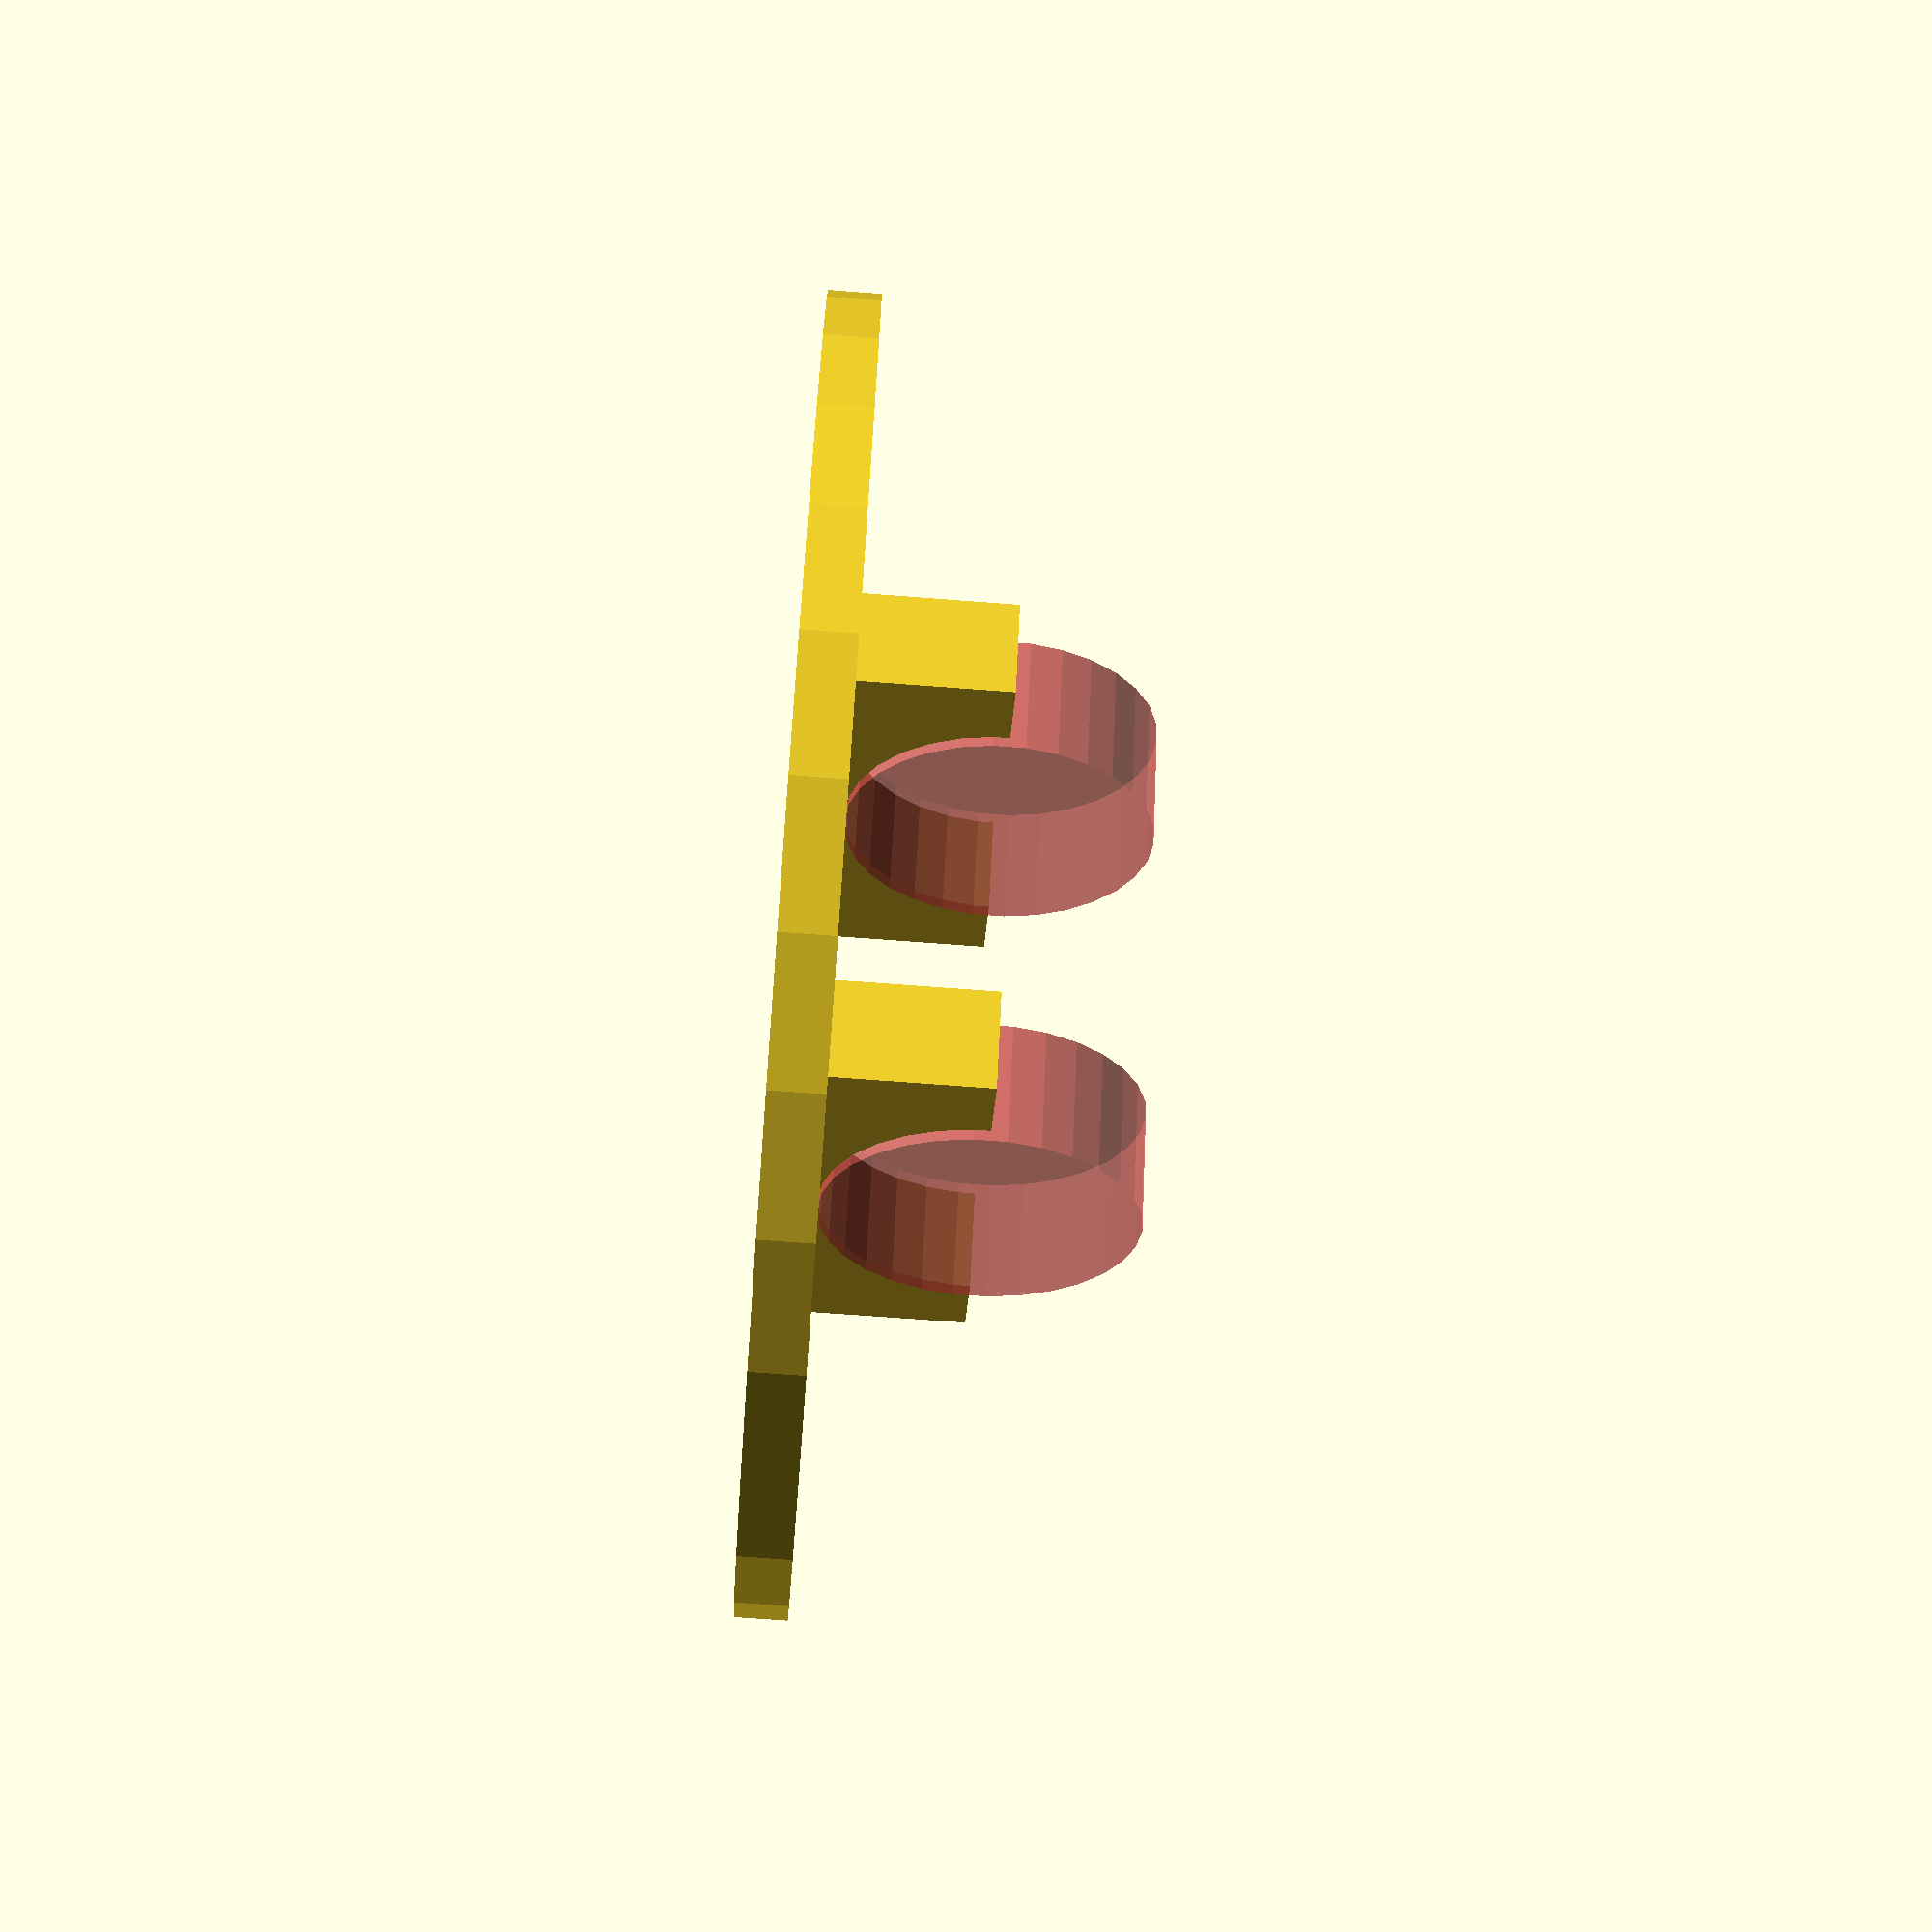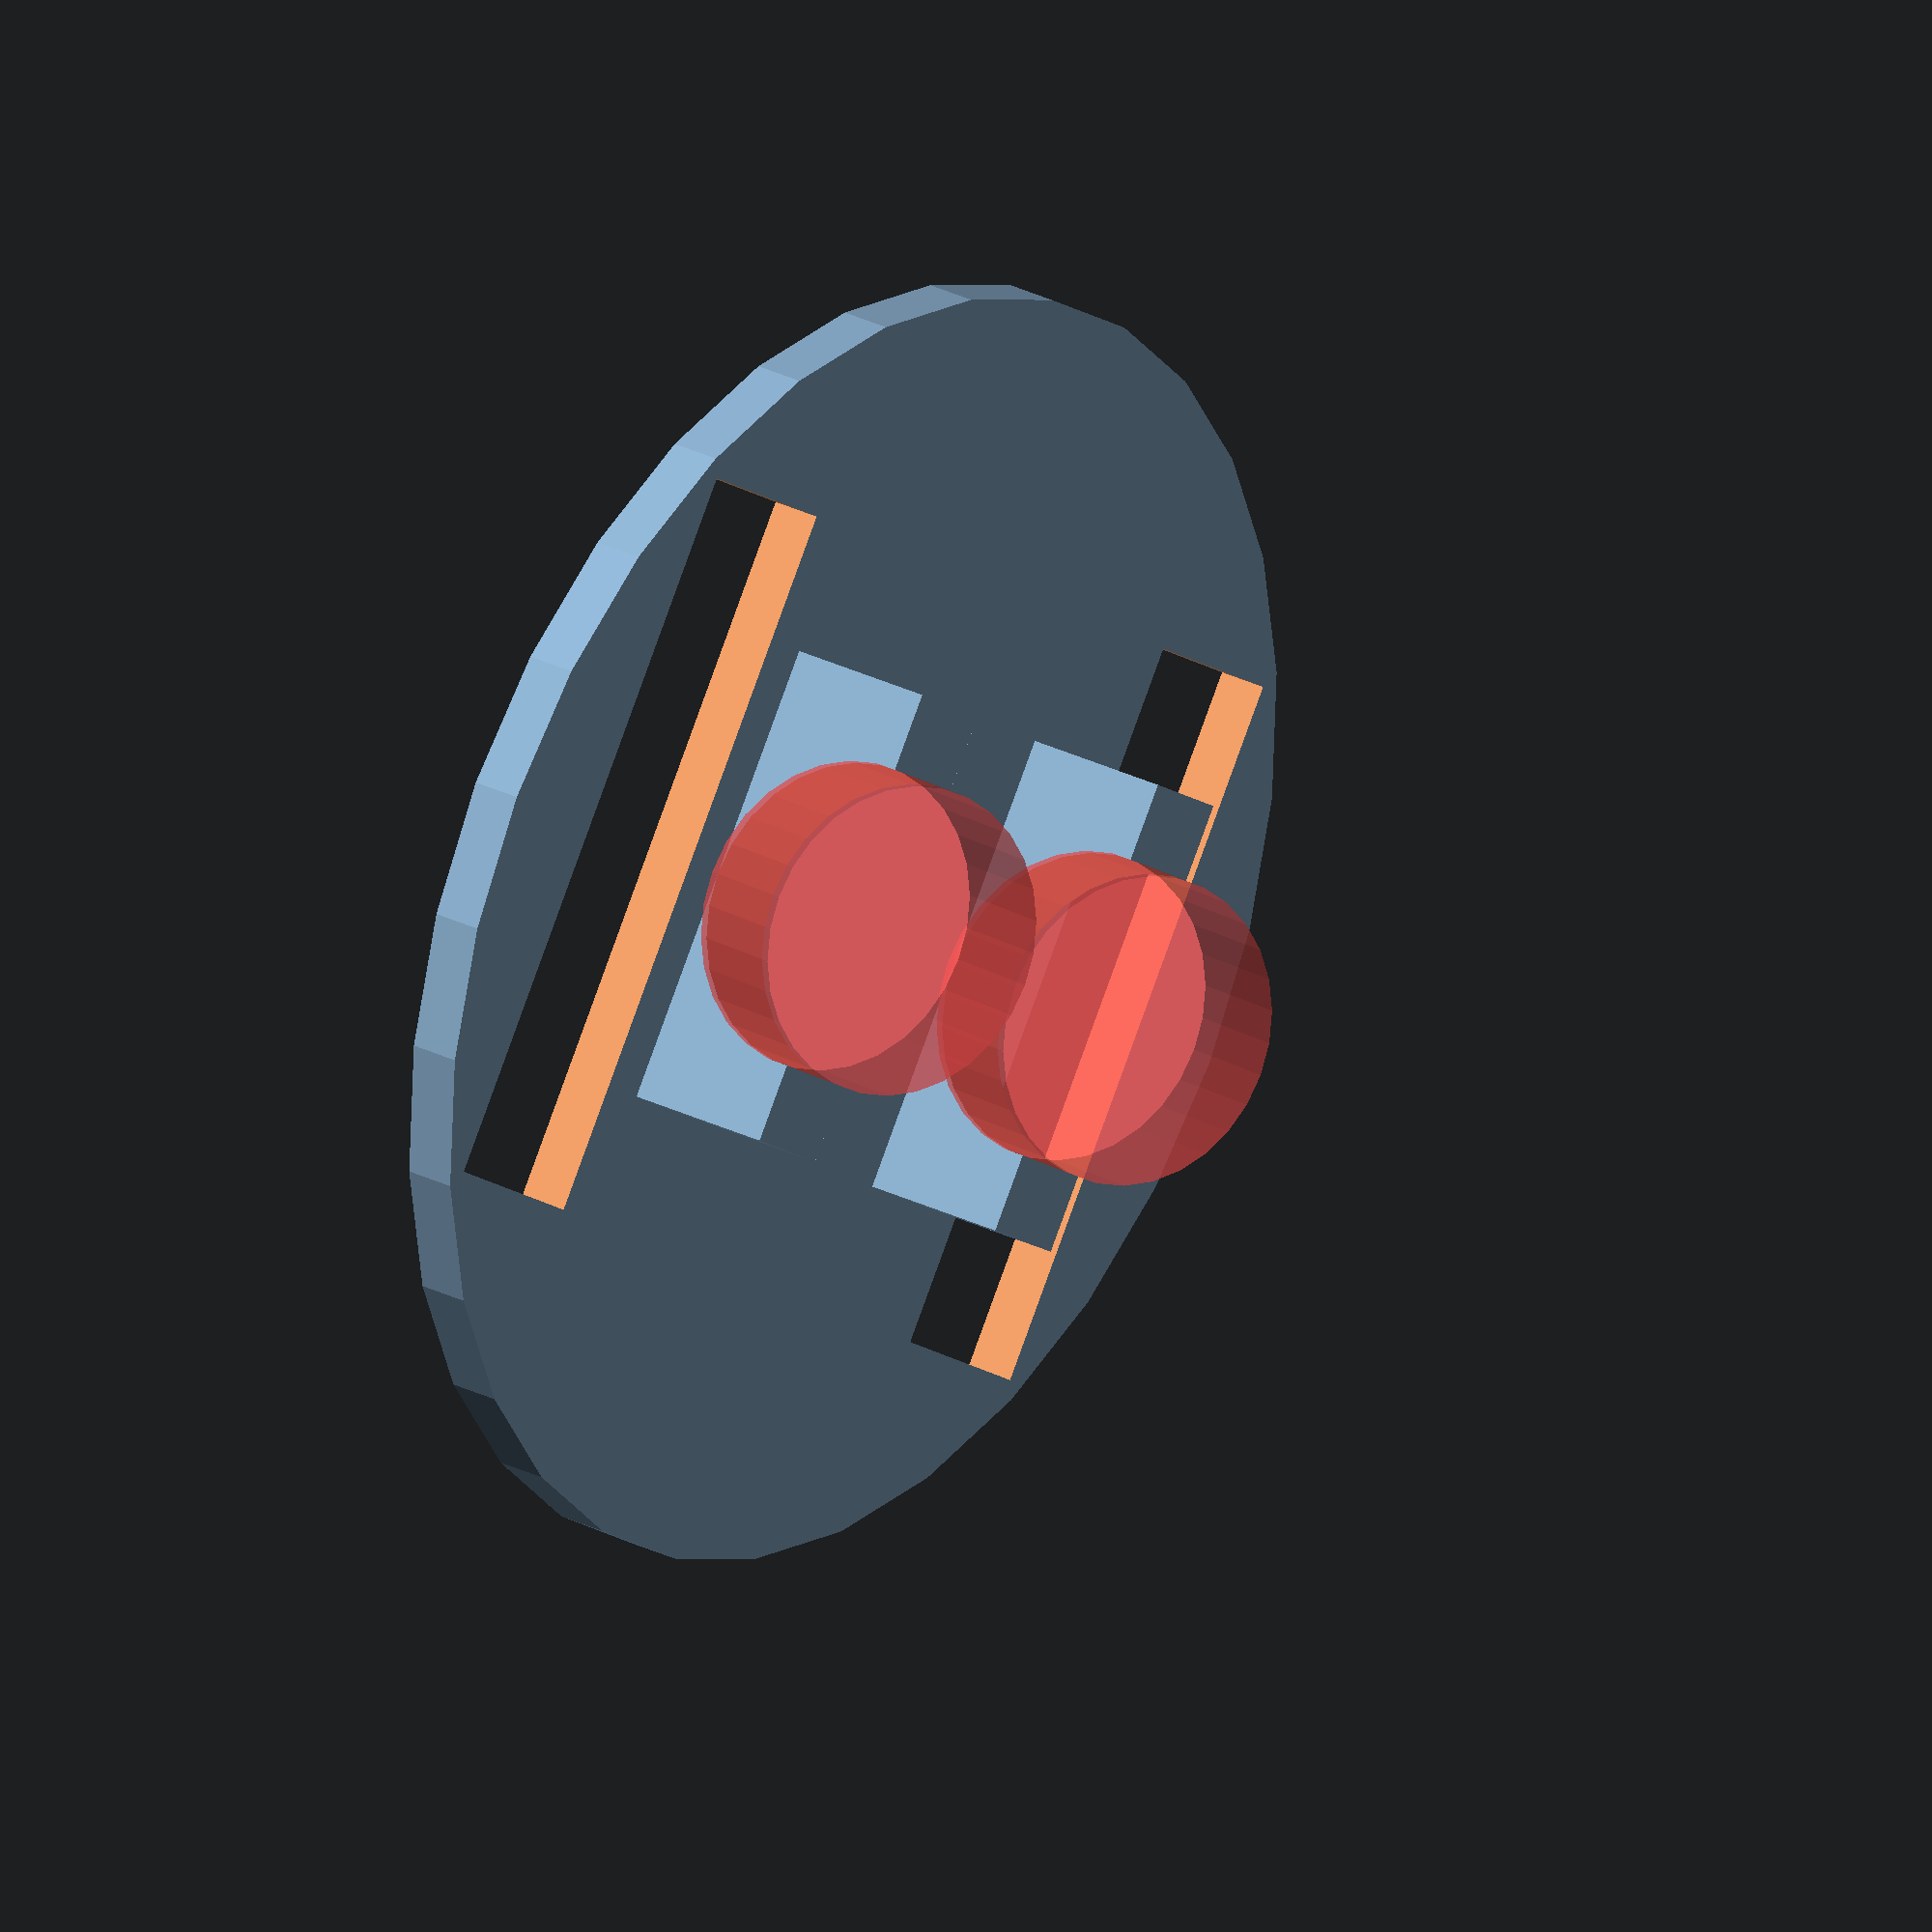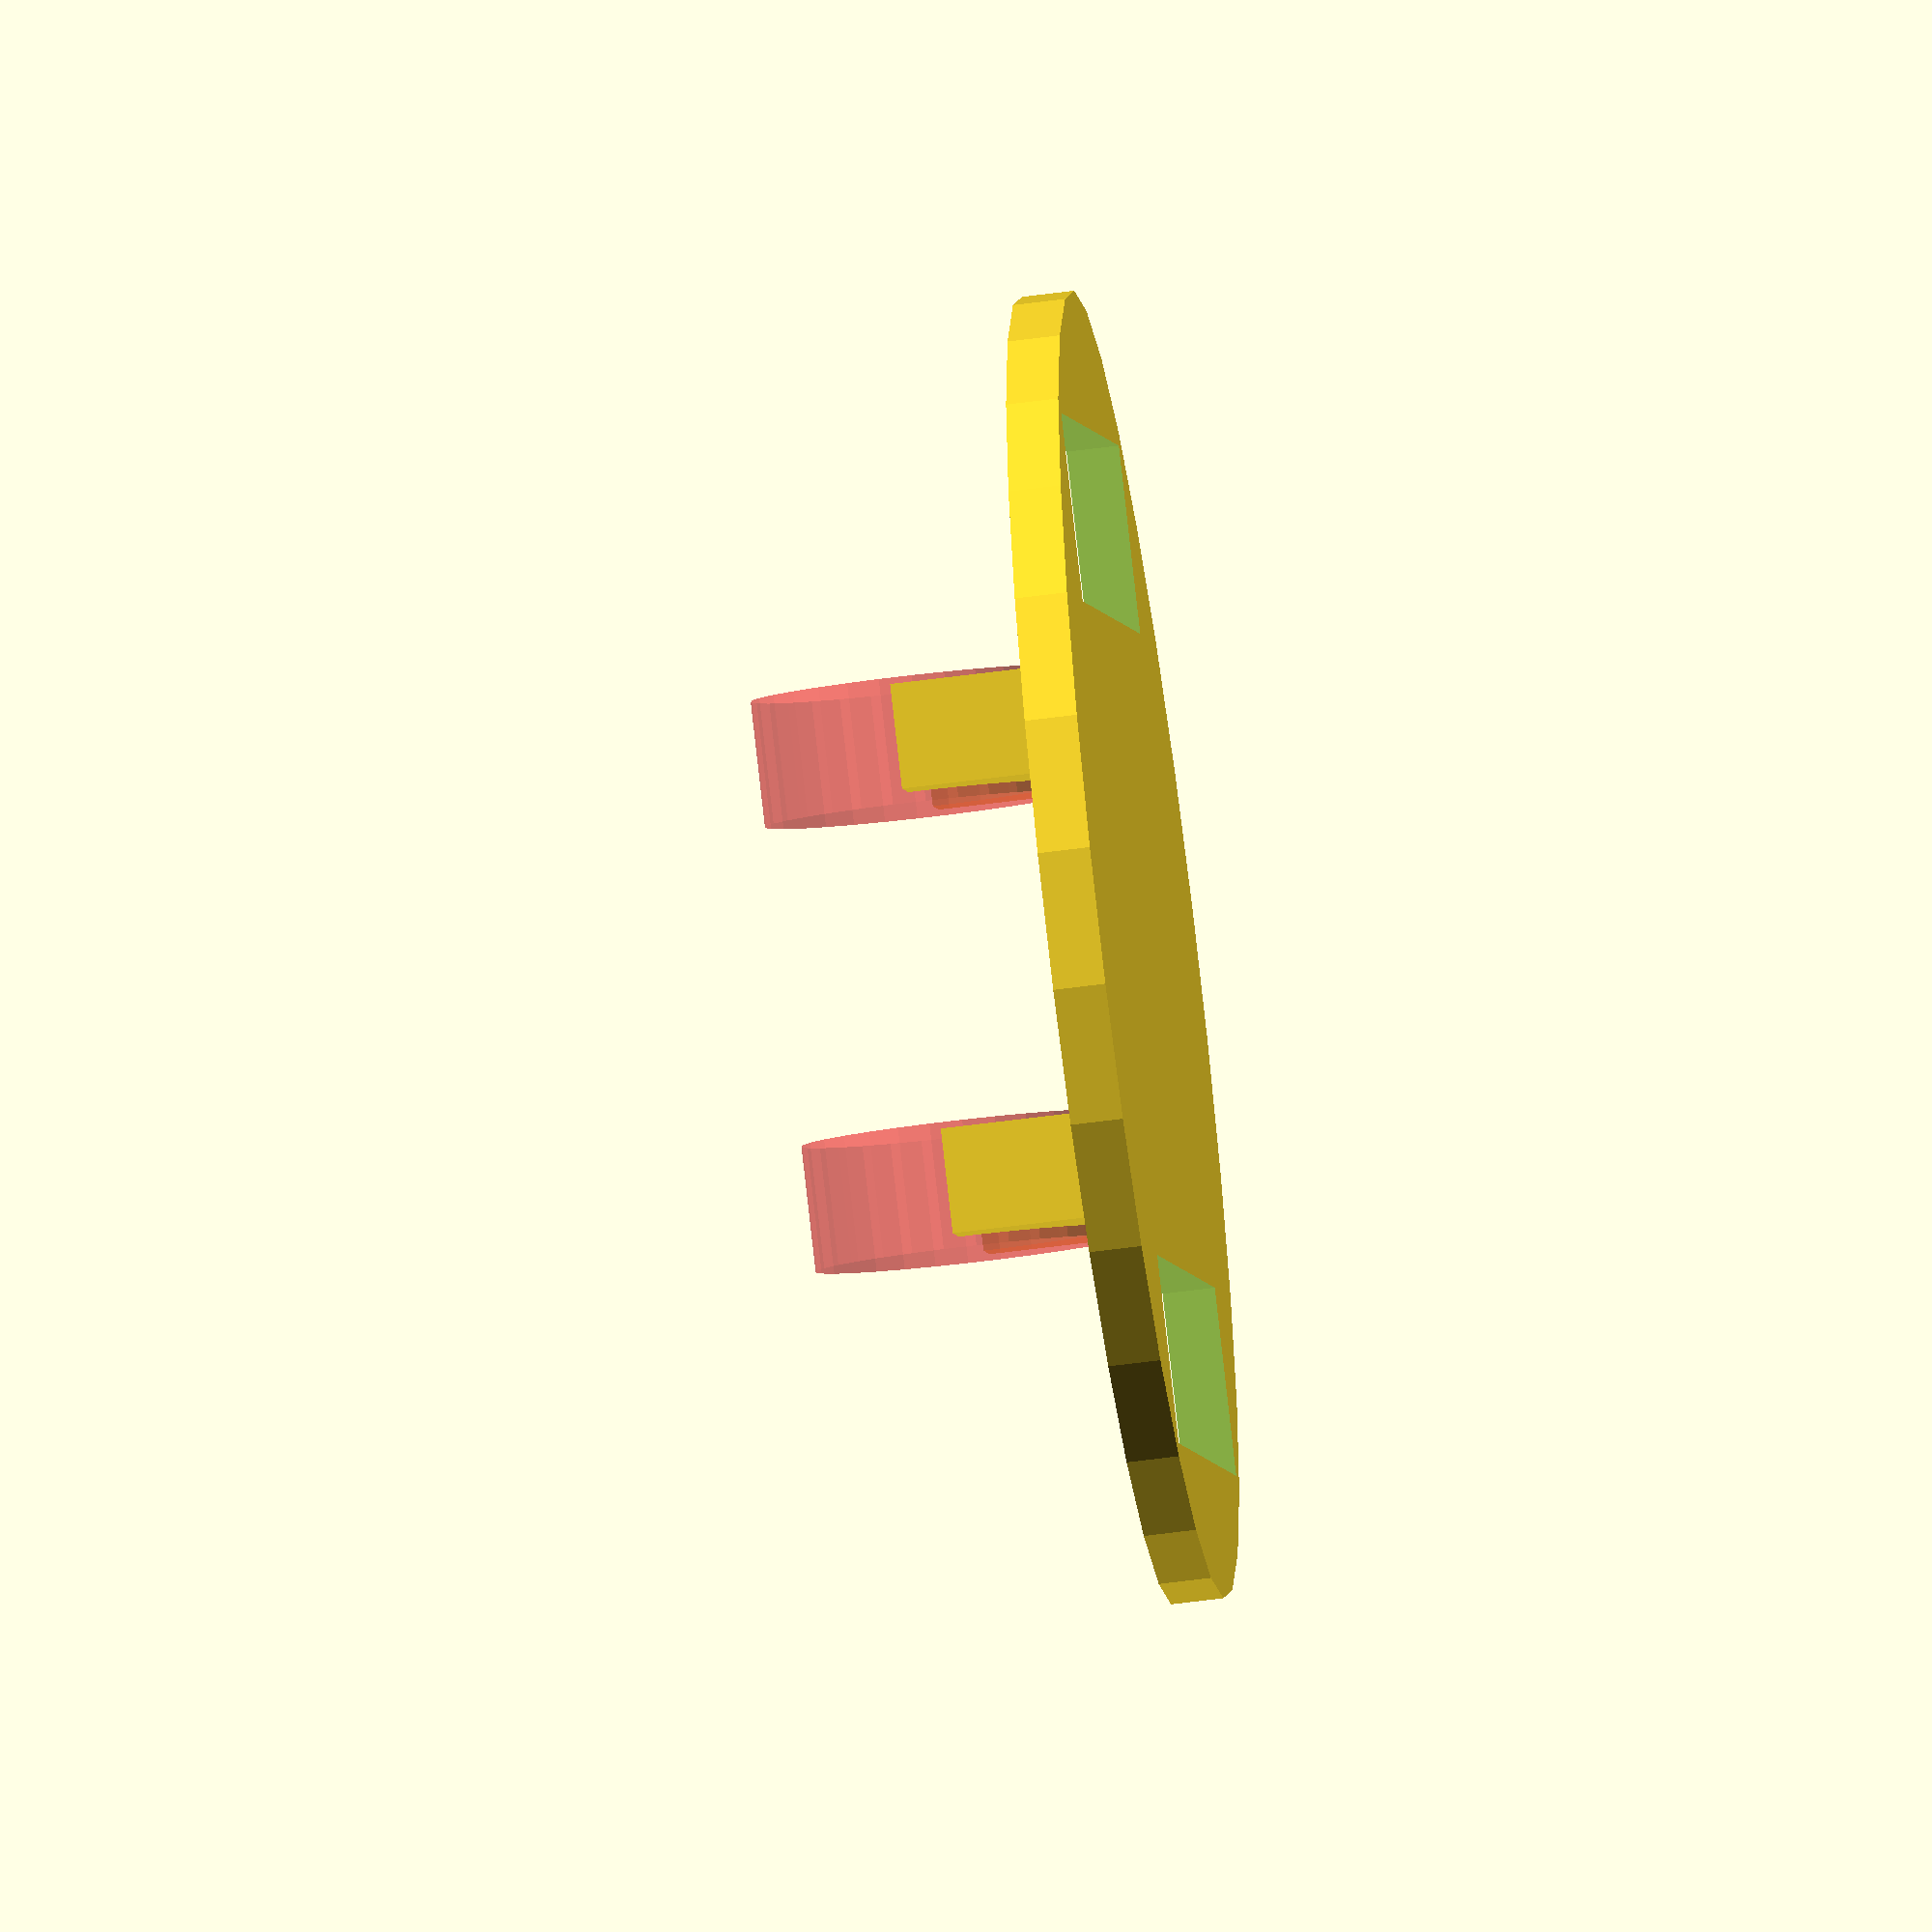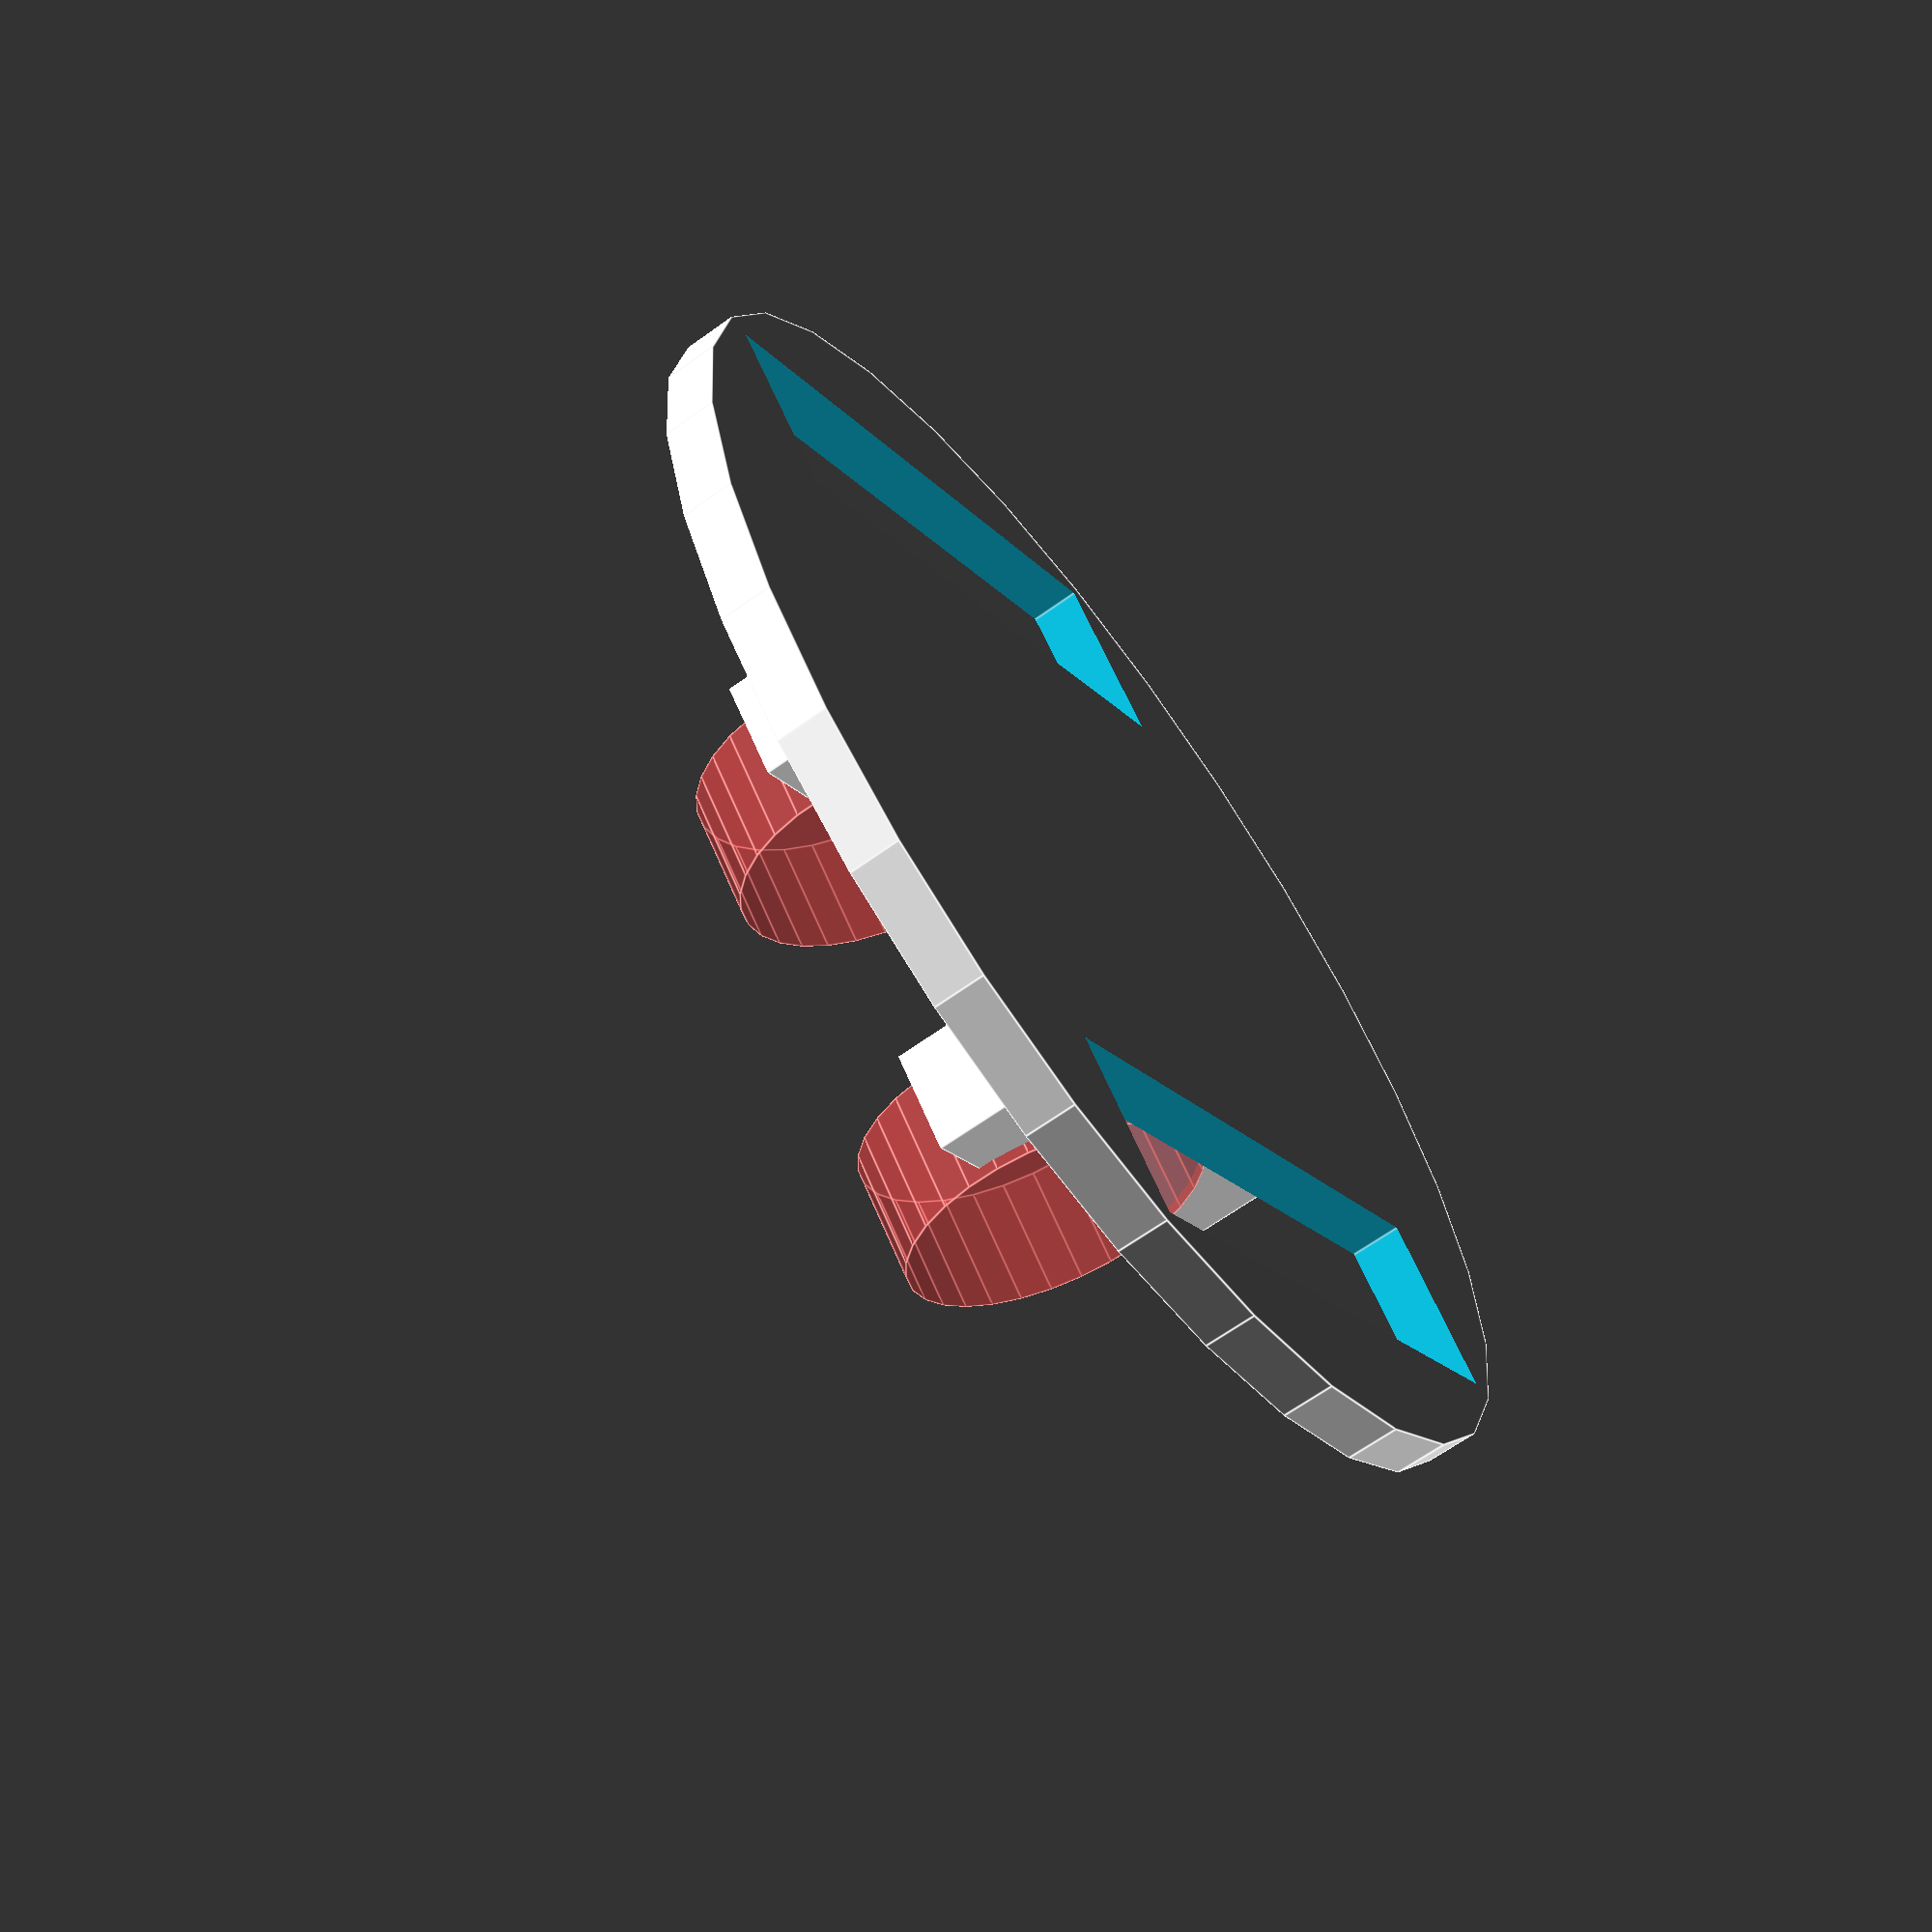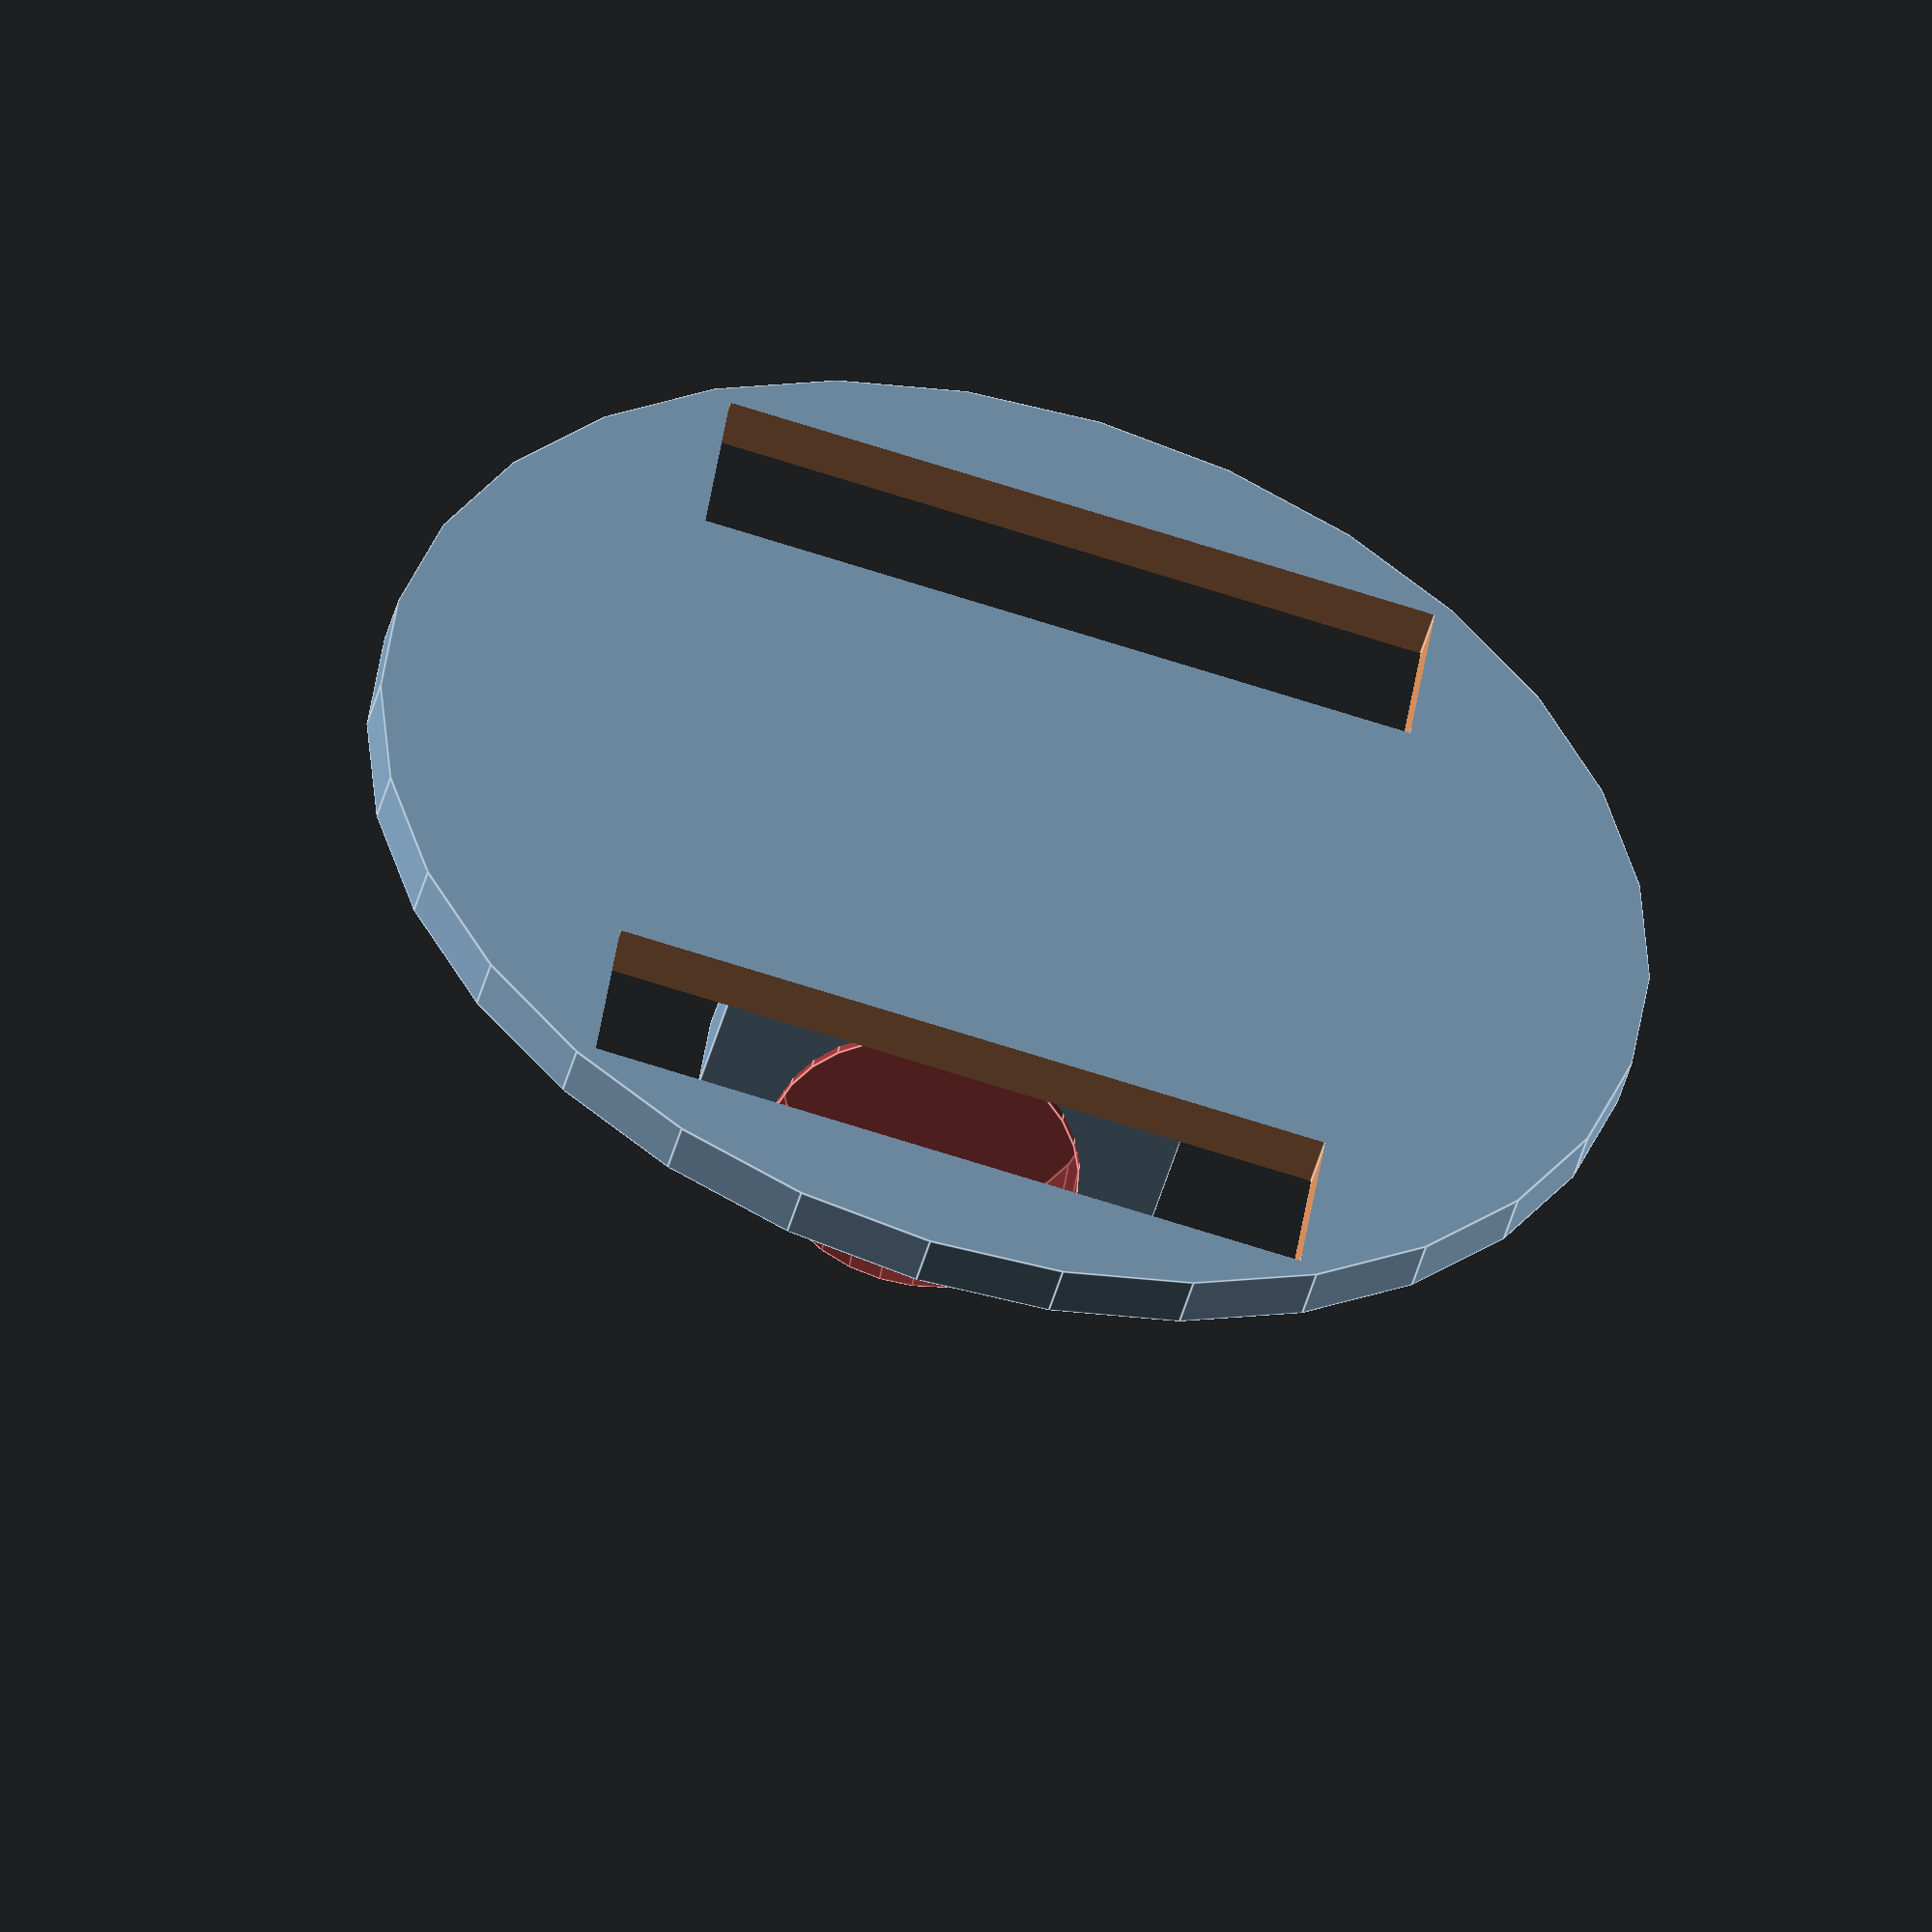
<openscad>
deck_diameter = 125;
deck_thickness = 5;
wheel_opening_length = 70;
wheel_opening_width = 18;
motor_diameter = 30;
motor_flange = 45;
motor_mount_width = 10;
motor_shaft_offset = 5;

difference(){

	union(){
		// main deck
		cylinder(r=deck_diameter / 2,h=deck_thickness);

		// motor mounts
		translate([-(deck_diameter/4)+motor_shaft_offset,-motor_flange/2,deck_thickness]){
			difference(){
				cube([motor_mount_width,motor_flange,motor_diameter/2]);
				translate([-1,motor_flange/2,motor_diameter/2]){
					rotate([0,90,0]){
						#cylinder(r=motor_diameter/2,h=12);
					}
				}
			}
		}
		translate([((deck_diameter/4)-motor_mount_width)-motor_shaft_offset,-motor_flange/2,deck_thickness]){
			difference(){
				cube([motor_mount_width,motor_flange,motor_diameter/2]);
				translate([-1,motor_flange/2,motor_diameter/2]){
					rotate([0,90,0]){
						#cylinder(r=motor_diameter/2,h=12);
					}
				}
			}
		}
	}

	// wheel openings
	translate([-(deck_diameter/4)-wheel_opening_width,-wheel_opening_length/2,-1]){
		cube([wheel_opening_width, wheel_opening_length, 10]);
	}
	translate([(deck_diameter/4),-wheel_opening_length/2,-1]){
		cube([wheel_opening_width, wheel_opening_length, 10]);
	}
}
</openscad>
<views>
elev=247.1 azim=234.4 roll=274.4 proj=p view=wireframe
elev=333.7 azim=213.1 roll=308.9 proj=o view=solid
elev=58.2 azim=145.4 roll=97.9 proj=o view=wireframe
elev=64.1 azim=129.9 roll=126.2 proj=p view=edges
elev=229.1 azim=82.3 roll=15.5 proj=o view=edges
</views>
